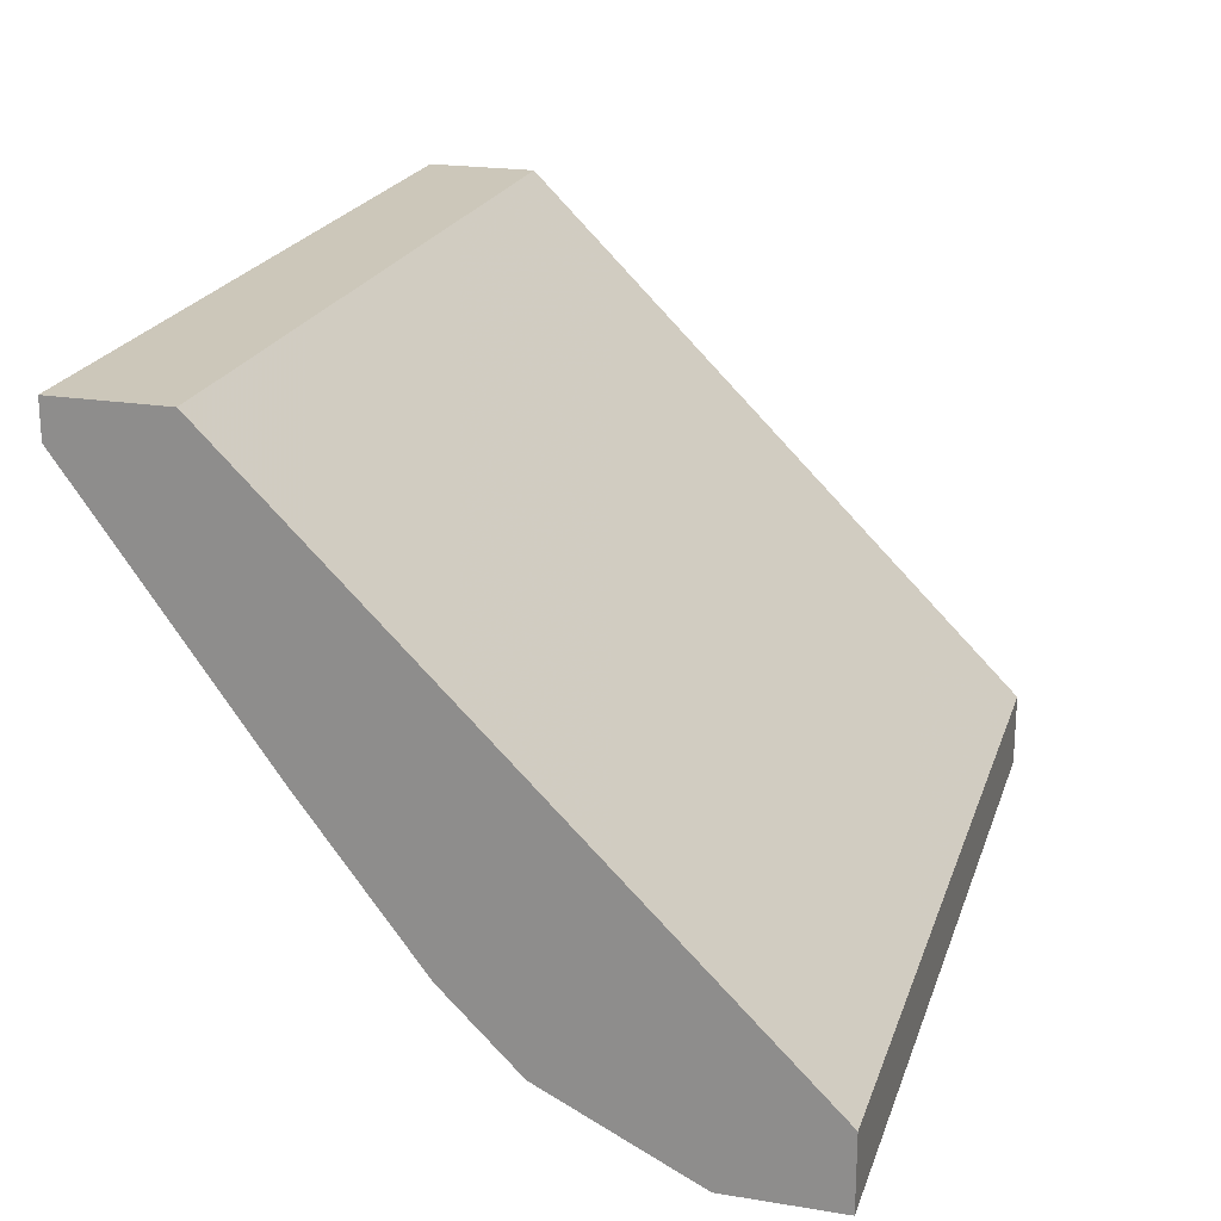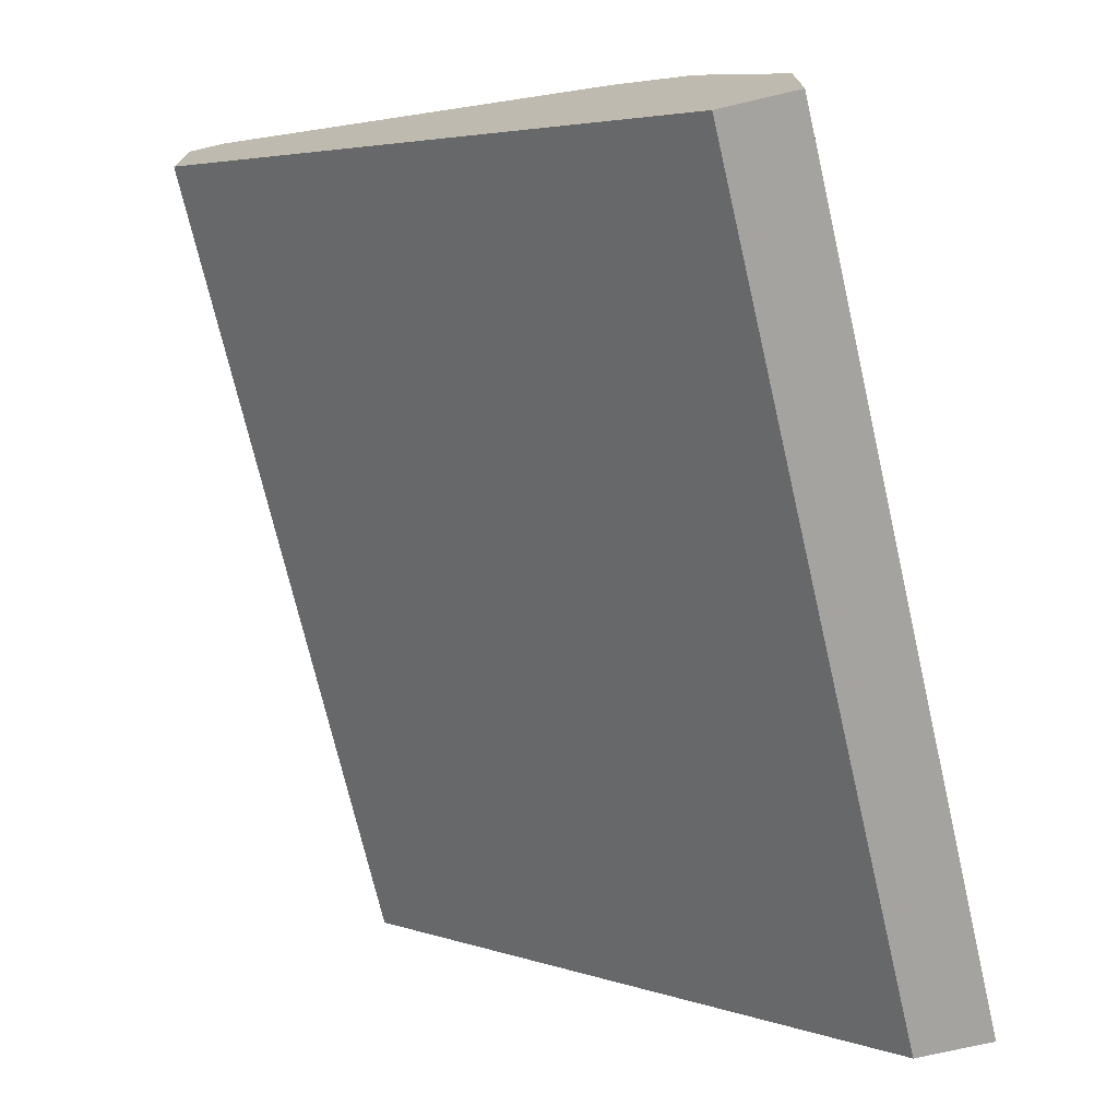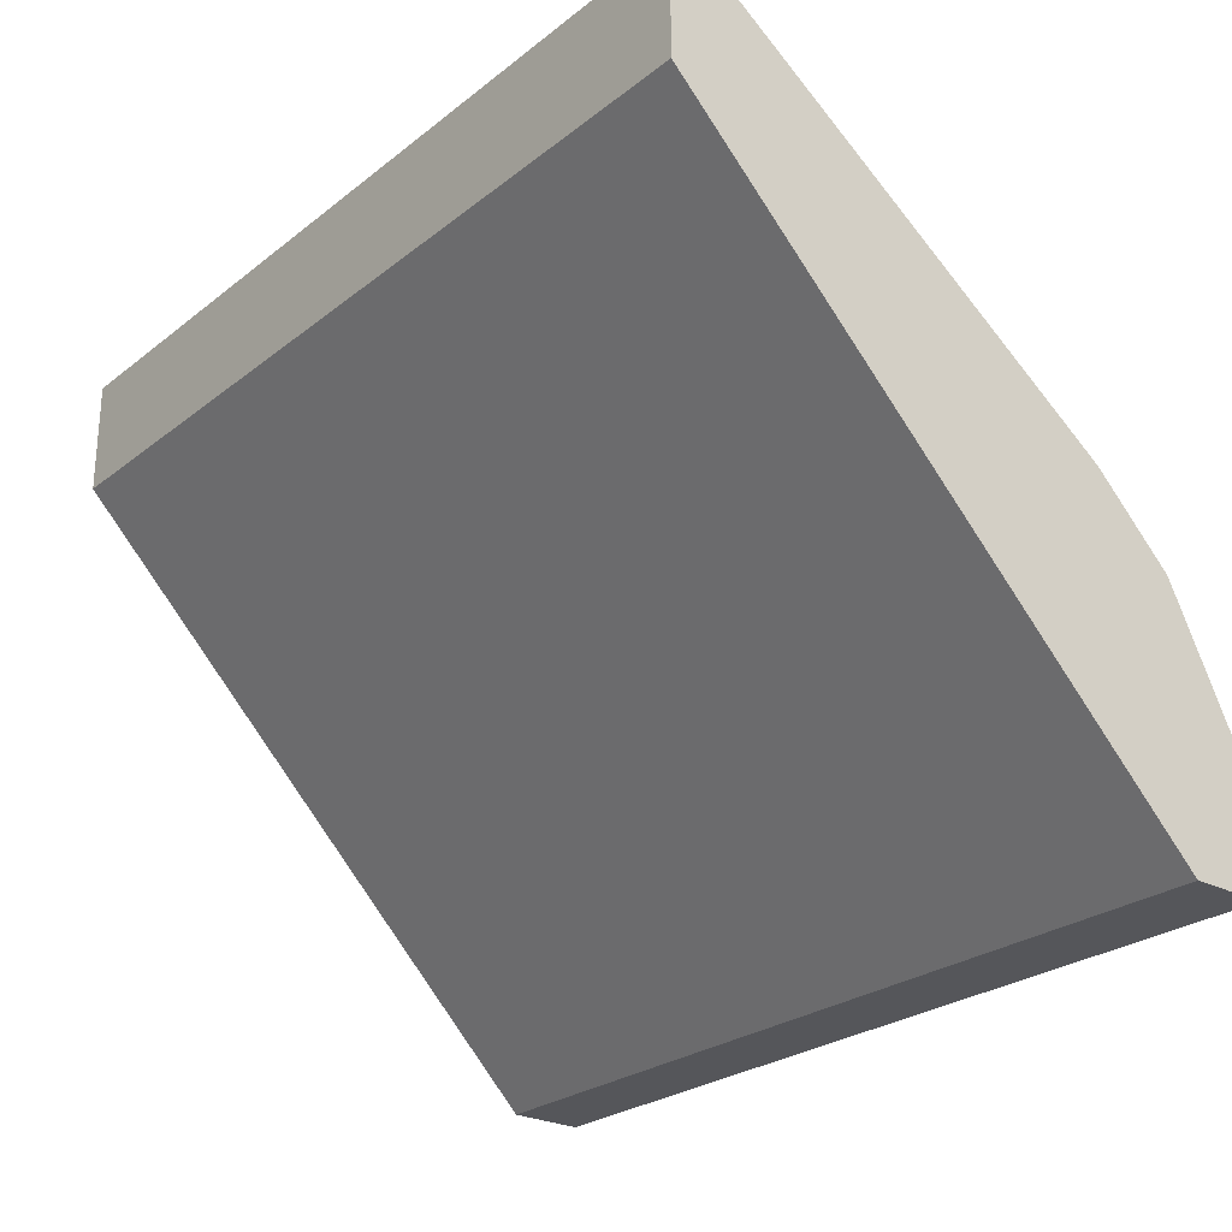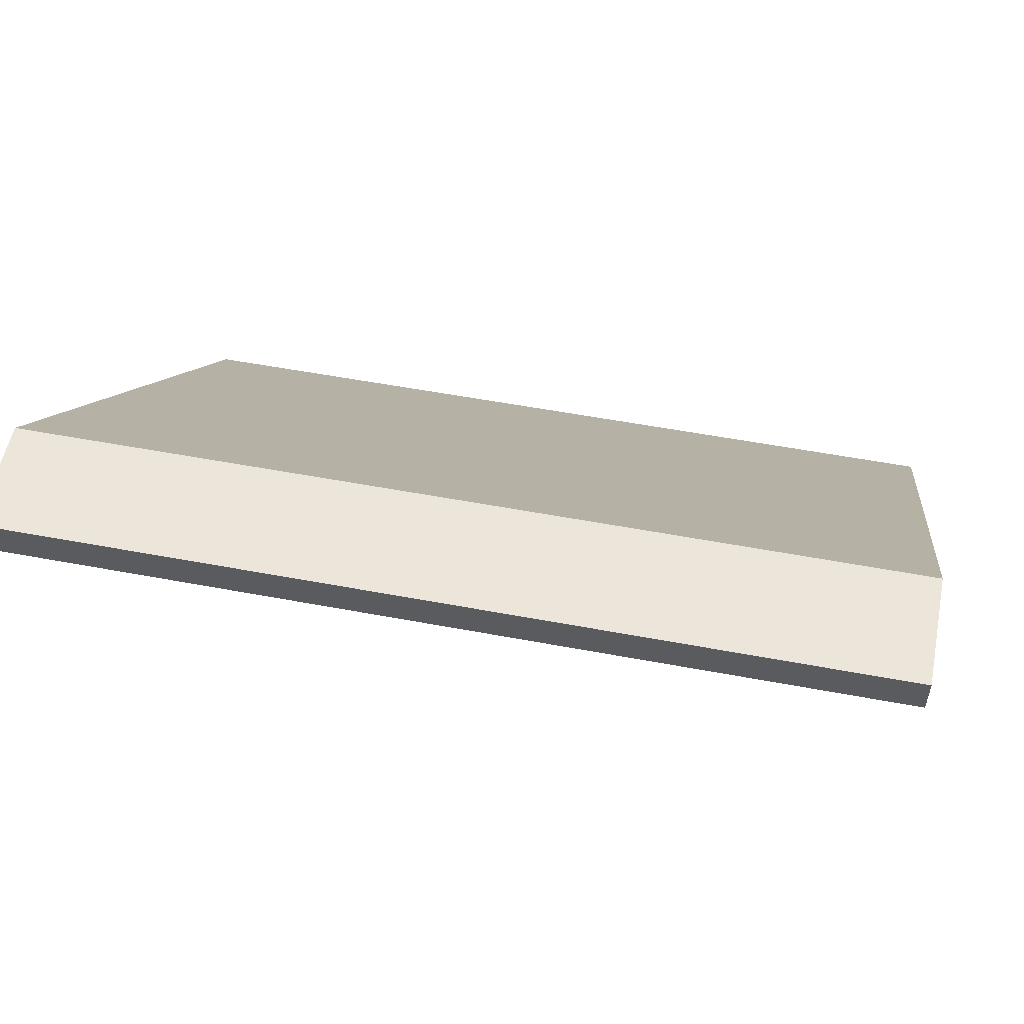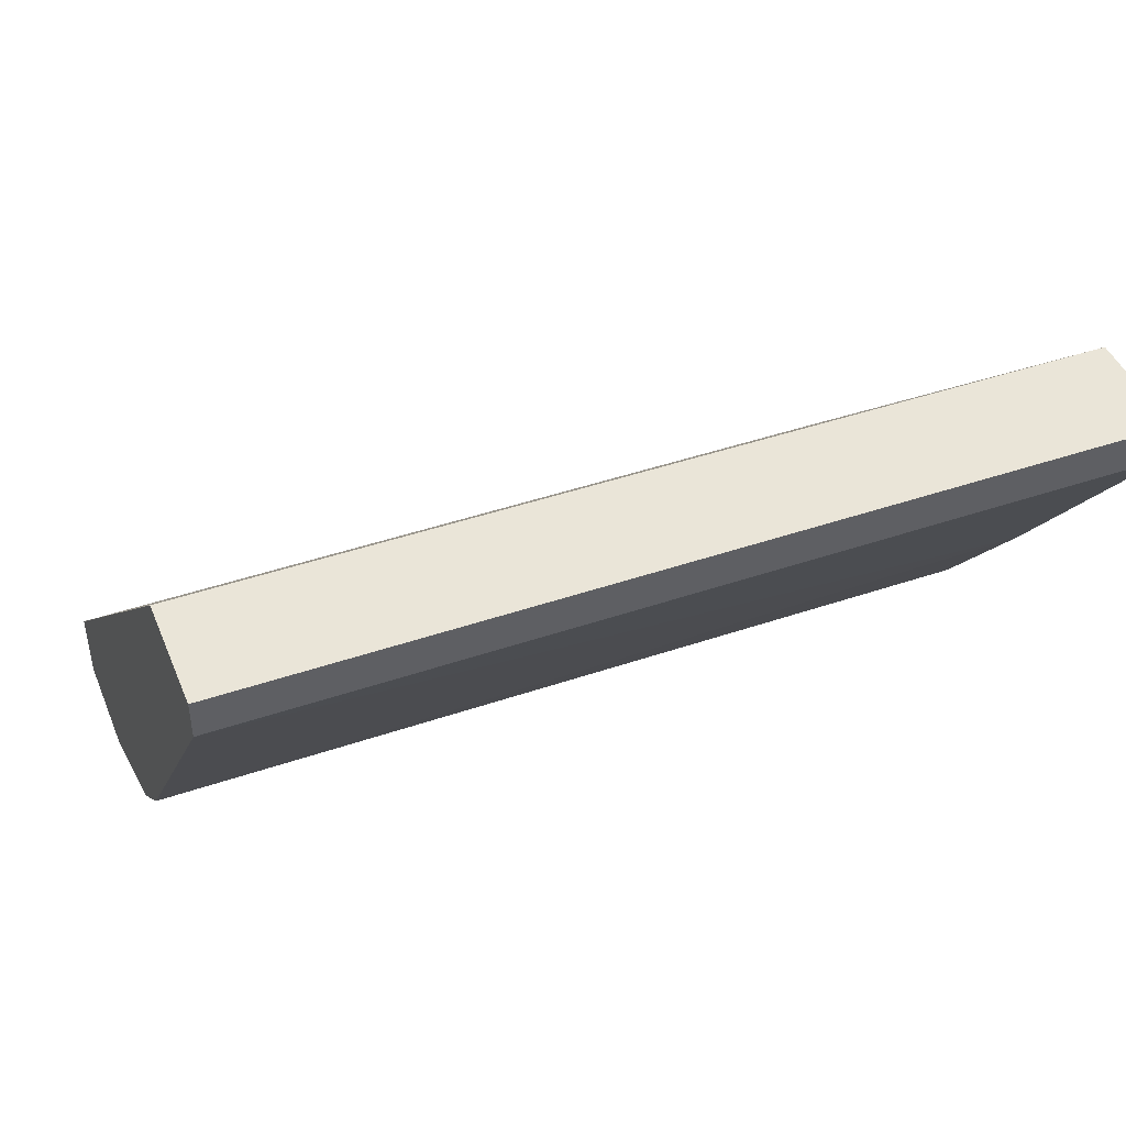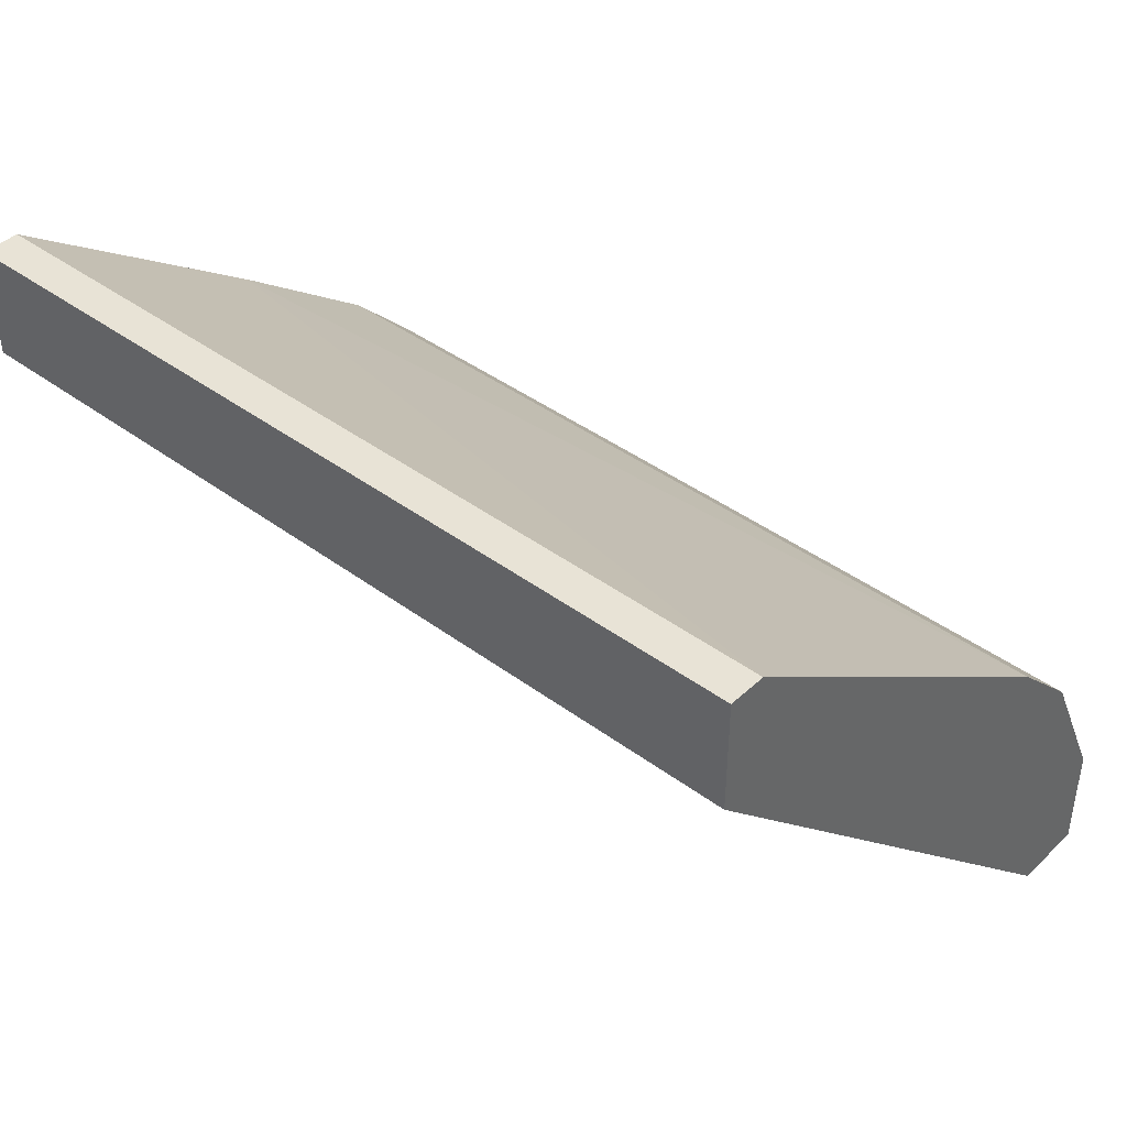
<metadata>
{"format":"obj","ext":"obj","renderer":"f3d","projection":"perspective","resolution":1024,"background":"white","views":[{"elev":21.4,"azim":106.1,"up":"+Y"},{"elev":-72.8,"azim":-76.9,"up":"+Z"},{"elev":-25.9,"azim":-129.3,"up":"+Z"},{"elev":54.5,"azim":11.3,"up":"+Y"},{"elev":44.7,"azim":-21.6,"up":"+Y"},{"elev":41.7,"azim":-138.2,"up":"+Z"}]}
</metadata>
<code>
v -0.00291 -0.00705 0.04937
v -0.00291 0.001038 0.05525
v -0.00291 -0.008521 0.04275
v -0.00291 -0.008521 0.0479
v -0.00291 -0.009992 0.04275
v -0.00291 -0.009992 0.04496
v -0.00291 0.001774 0.05525
v -0.00291 0.001774 0.05305
v 0.014 -0.00705 0.04937
v 0.014 0.001038 0.05525
v 0.014 -0.008521 0.04275
v 0.014 -0.008521 0.0479
v 0.014 -0.009992 0.04275
v 0.014 -0.009992 0.04496
v 0.014 -0.004109 0.05158
v 0.014 0.001774 0.05525
v 0.014 0.001774 0.05305
f 15 1 9
f 3 5 7
f 5 3 11
f 10 12 11
f 10 11 17
f 11 3 17
f 7 5 1
f 3 7 8
f 17 3 8
f 7 17 8
f 11 12 14
f 1 5 6
f 5 14 6
f 14 12 6
f 10 7 2
f 7 1 2
f 5 11 13
f 14 5 13
f 11 14 13
f 12 10 15
f 10 2 15
f 2 1 15
f 12 1 4
f 1 6 4
f 6 12 4
f 7 10 16
f 10 17 16
f 17 7 16
f 1 12 9
f 12 15 9

</code>
